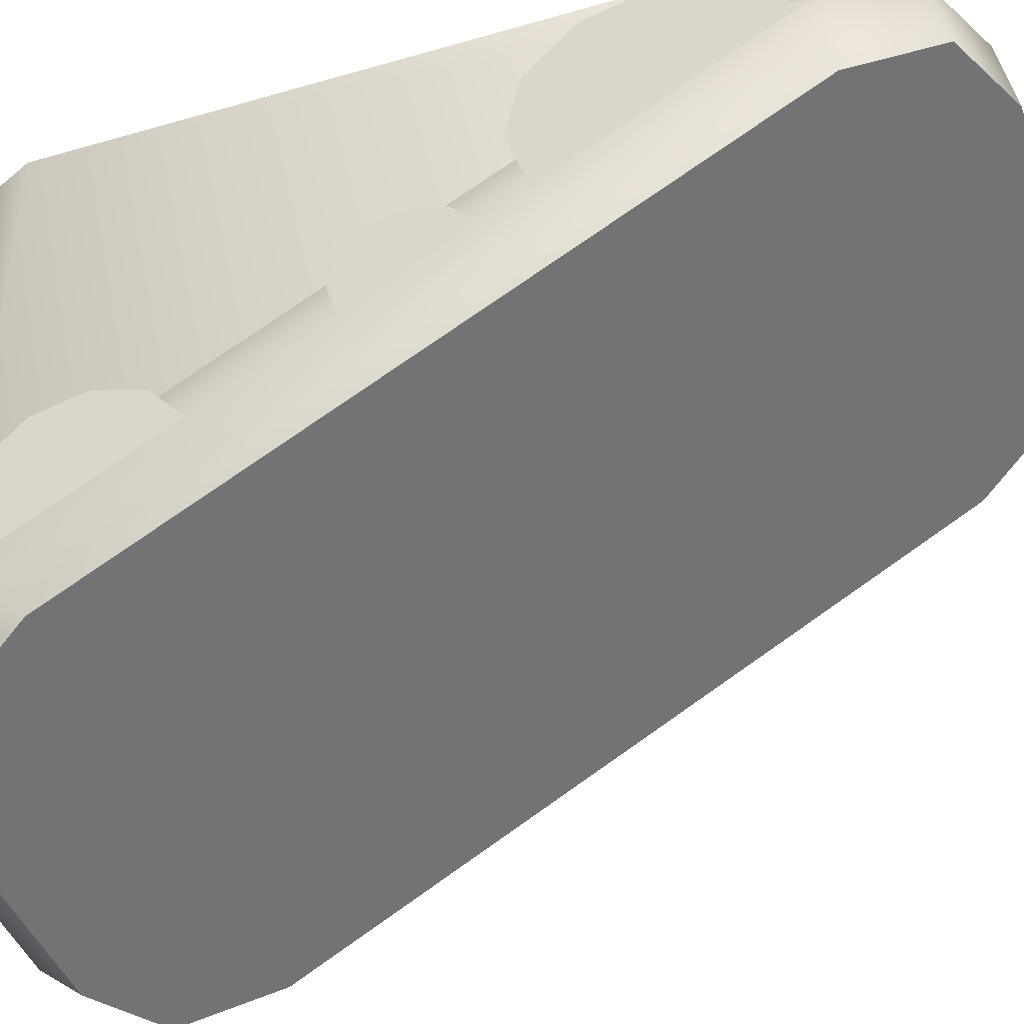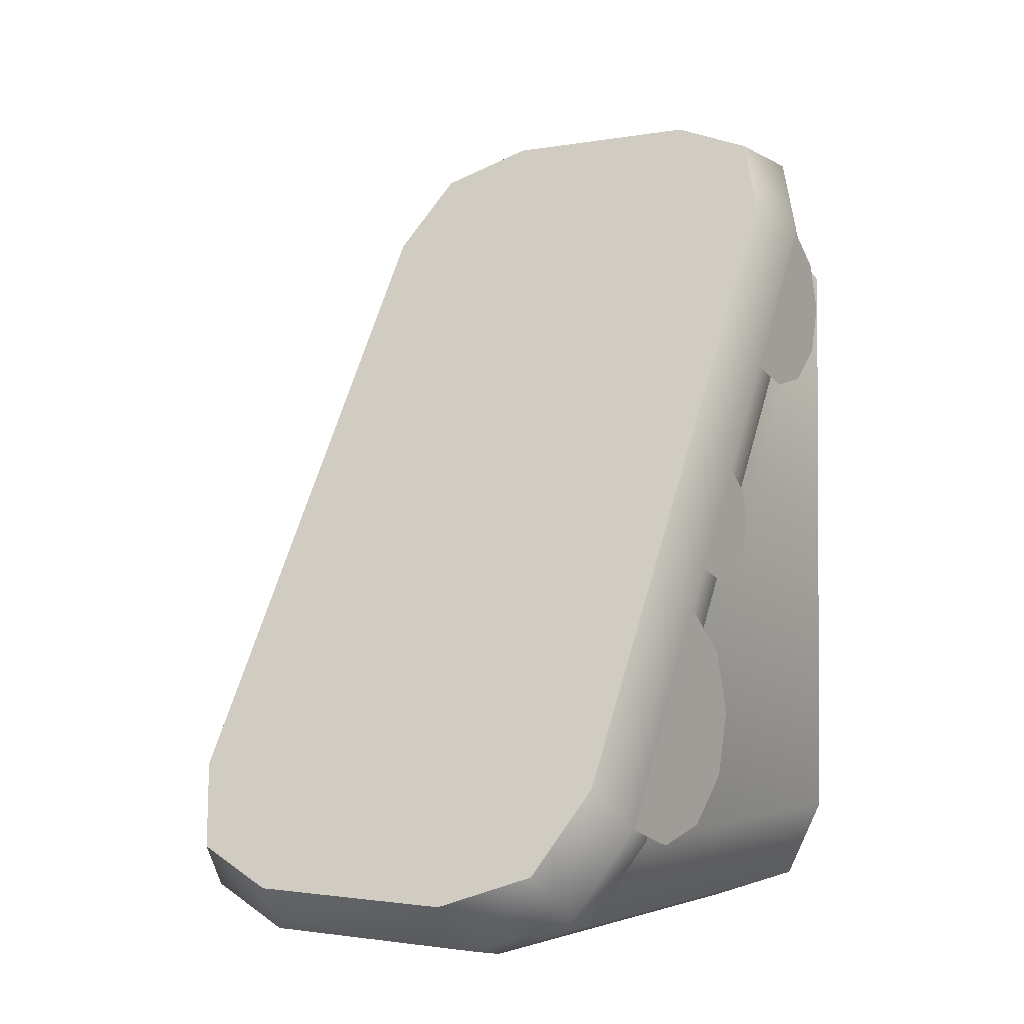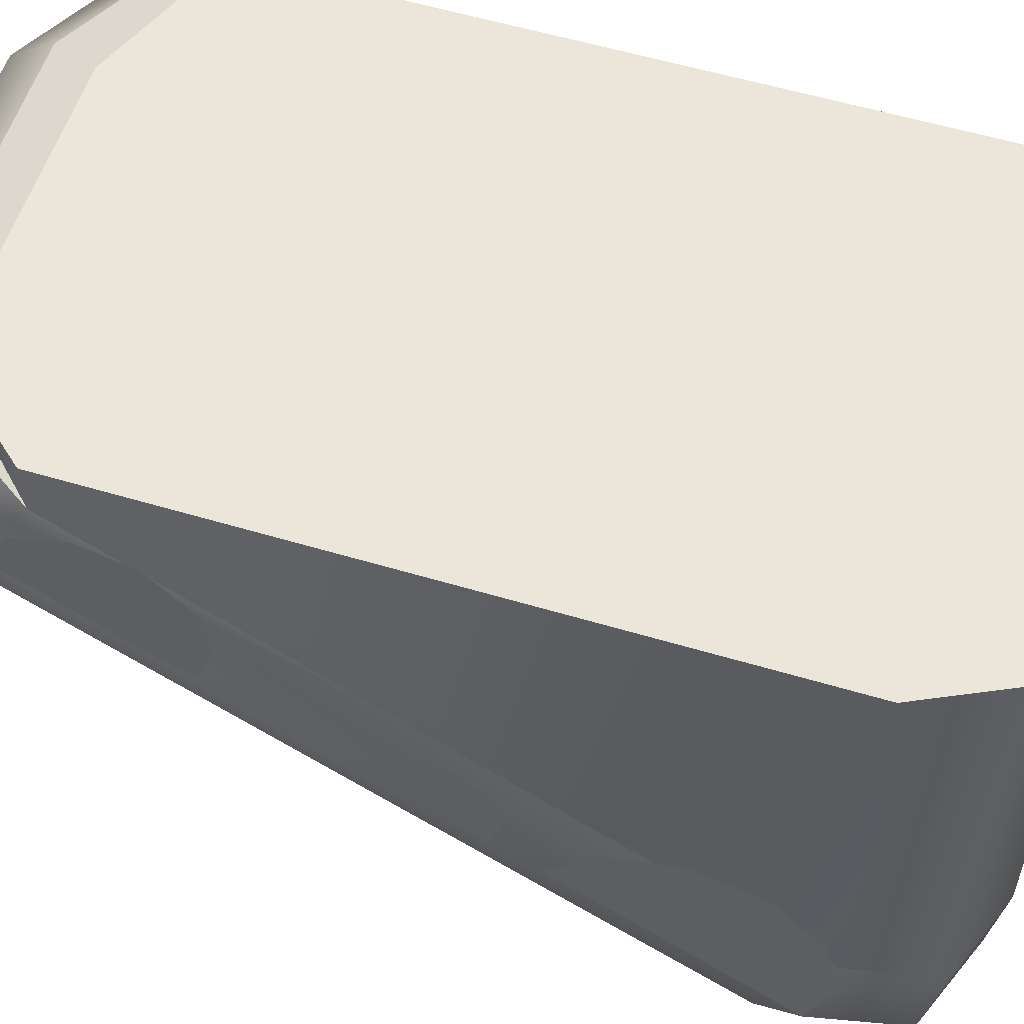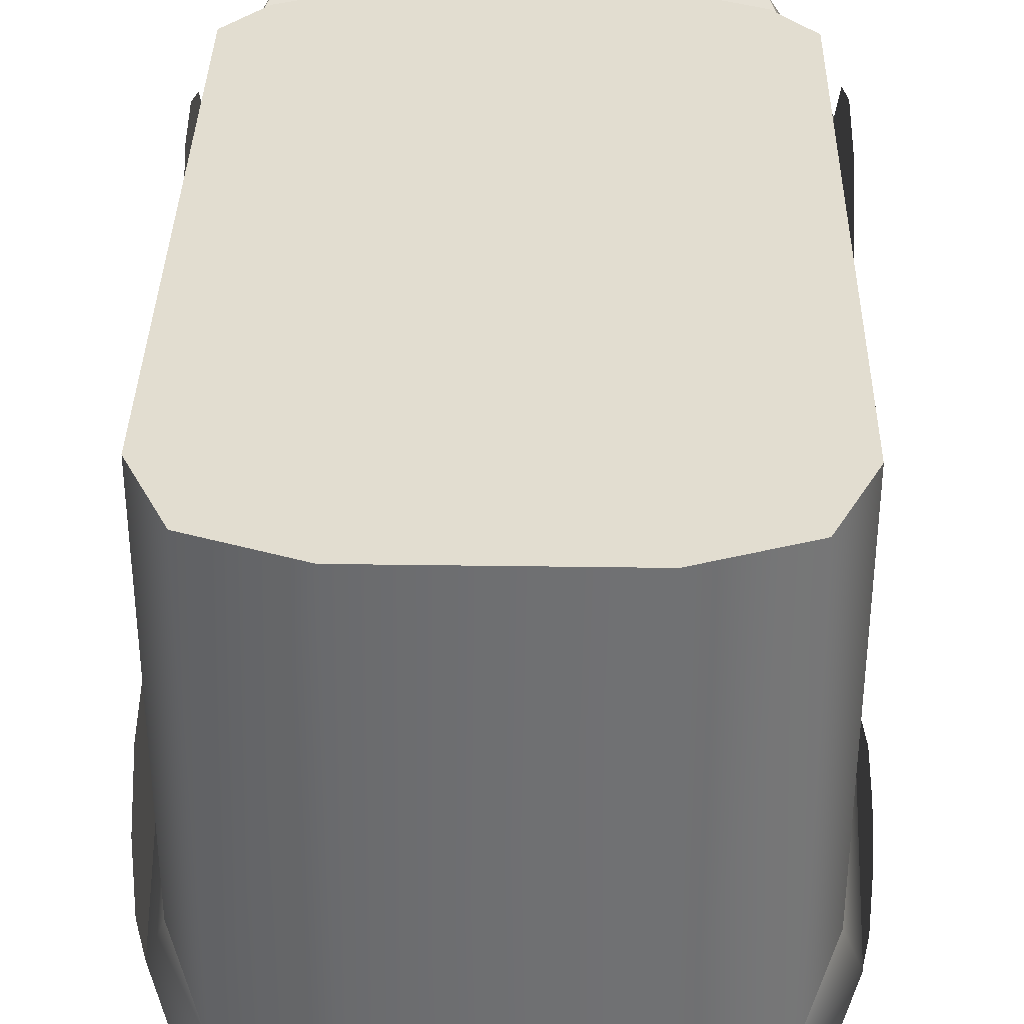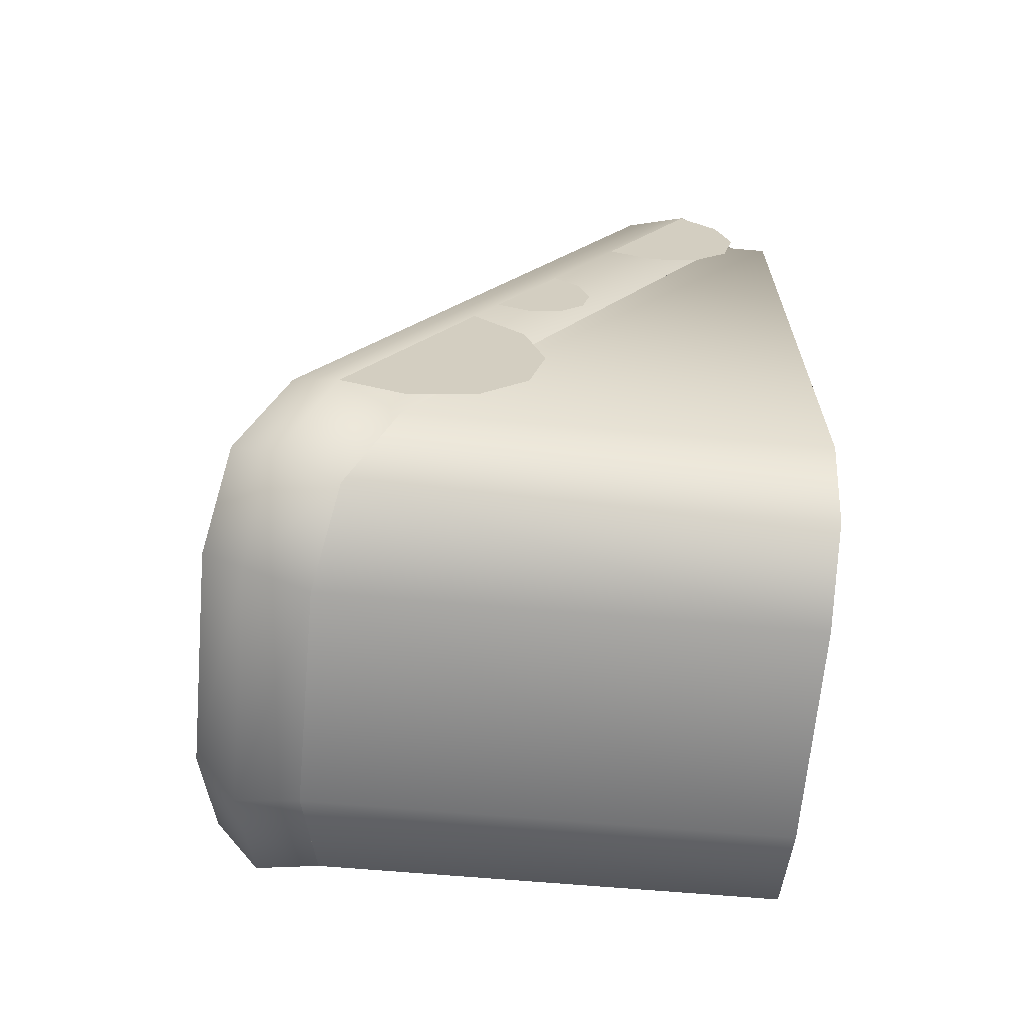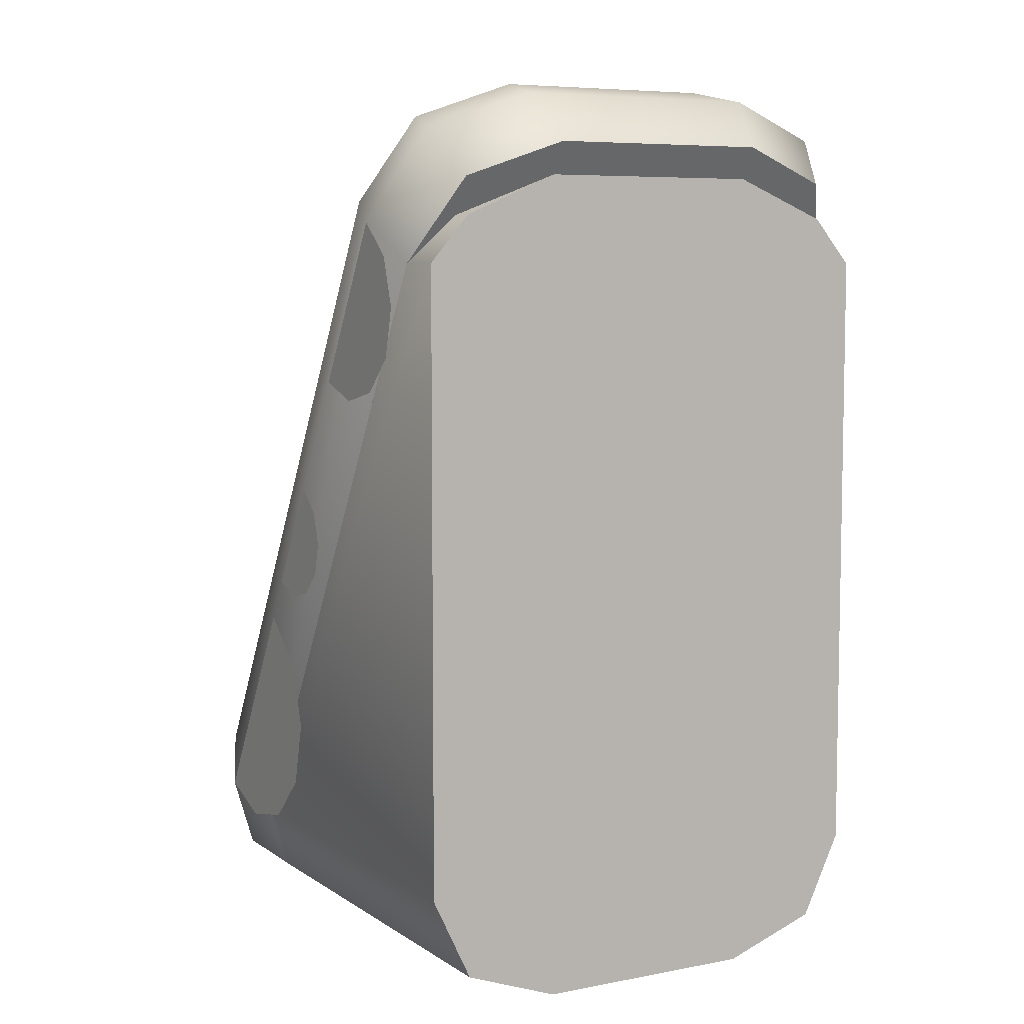
<metadata>
{"format":"obj","ext":"obj","renderer":"f3d","projection":"perspective","resolution":1024,"background":"white","views":[{"elev":-42.9,"azim":109.1,"up":"+Z"},{"elev":-1.7,"azim":-146.5,"up":"+Y"},{"elev":56.5,"azim":-72.6,"up":"+Z"},{"elev":35.3,"azim":1.1,"up":"+Z"},{"elev":-65.6,"azim":-95.0,"up":"+Y"},{"elev":6.7,"azim":-29.3,"up":"+Y"}]}
</metadata>
<code>
o block-snow-overhang-large-slope-steep-narrow.003
v 0.5 0.6915 -0.3739
v 0.4198 0.8591 -0.2771
v 0.5 -0.5665 -1.1
v 0.4198 -0.7341 -1.197
v 0.2263 0.9285 -0.237
v 0.2263 -0.8035 -1.237
v -0.2263 0.9285 -0.237
v -0.2263 -0.8035 -1.237
v -0.4198 0.8591 -0.2771
v -0.4198 -0.7341 -1.197
v -0.5 0.6915 -0.3739
v -0.5 -0.5665 -1.1
v 0.5411 -0.6527 -1.006
v 0.5 -0.6915 -0.8837
v 0.5411 0.6527 -0.252
v 0.5 0.5665 -0.1574
v 0.2263 -0.9285 -1.021
v 0.2536 -0.9016 -1.149
v -0.2263 -0.9285 -1.021
v -0.2536 -0.9016 -1.149
v -0.4569 -0.8287 -1.107
v -0.5411 -0.6527 -1.006
v -0.4198 -0.8591 -0.9804
v -0.5 -0.6915 -0.8837
v 0.4198 0.7341 -0.06062
v 0.2263 0.8035 -0.02053
v 0.4569 0.8287 -0.1503
v 0.2536 0.9016 -0.1083
v 0.4198 -0.8591 -0.9804
v 0.4569 -0.8287 -1.107
v -0.5411 0.6527 -0.252
v -0.5 0.5665 -0.1574
v -0.4198 0.7341 -0.06062
v -0.4569 0.8287 -0.1503
v -0.2263 0.8035 -0.02053
v -0.2536 0.9016 -0.1083
v 0.5411 0.2983 -0.1394
v 0.5411 0.4318 -0.1058
v 0.5411 0.2024 -0.2382
v 0.5411 0.1729 -0.3727
v 0.5411 0.563 -0.1475
v 0.5411 0.2186 -0.5026
v 0.5411 0.6527 -0.252
v 0.5411 -0.04519 -0.4963
v 0.5411 0.02157 -0.4795
v 0.5411 -0.09312 -0.5457
v 0.5411 -0.1079 -0.6129
v 0.5411 0.08718 -0.5003
v 0.5411 -0.08503 -0.6779
v 0.5411 0.132 -0.5526
v 0.5411 -0.5877 -0.7302
v 0.5411 -0.4875 -0.705
v 0.5411 -0.6596 -0.8043
v 0.5411 -0.6817 -0.9052
v 0.5411 -0.3891 -0.7362
v 0.5411 -0.6474 -1.003
v 0.5411 -0.3219 -0.8146
v -0.5411 -0.09216 -0.5234
v -0.5411 -0.1401 -0.5728
v -0.5411 -0.0254 -0.5066
v -0.5411 0.04021 -0.5274
v -0.5411 -0.1548 -0.6401
v -0.5411 0.08503 -0.5797
v -0.5411 -0.132 -0.705
v -0.5411 -0.573 -0.6424
v -0.5411 -0.6688 -0.7412
v -0.5411 -0.4395 -0.6088
v -0.5411 -0.3082 -0.6505
v -0.5411 -0.6983 -0.8757
v -0.5411 -0.2186 -0.755
v -0.5411 -0.6527 -1.006
v -0.5411 0.3816 -0.1705
v -0.5411 0.3097 -0.2447
v -0.5411 0.4818 -0.1453
v -0.5411 0.5802 -0.1766
v -0.5411 0.2876 -0.3455
v -0.5411 0.6474 -0.255
v -0.5411 0.3219 -0.4429
v -0.2263 -0.9285 -0.05378
v 0.2263 -0.9285 -0.05378
v -0.4198 -0.8591 -0.05378
v -0.4198 -0.8591 -0.9804
v -0.5 -0.6915 -0.05378
v 0.4198 -0.8591 -0.9804
v 0.4198 -0.8591 -0.05378
v 0.5 -0.6915 -0.05378
v 0.5 0.5665 -0.1574
v 0.5 0.5665 -0.05378
v -0.5 0.5665 -0.05378
v -0.5 0.5665 -0.1574
v -0.2263 0.7402 -0.05378
v -0.2263 0.7402 -0.1574
v 0.2263 0.7402 -0.05378
v 0.2263 0.7402 -0.1574
v -0.4198 0.66 -0.05378
v -0.4198 0.66 -0.1574
v 0.4198 0.66 -0.05378
v 0.4198 0.66 -0.1574
f 3 2 1
f 2 3 4
f 2 4 5
f 5 4 6
f 5 6 7
f 7 6 8
f 7 8 9
f 9 8 10
f 9 10 11
f 11 10 12
f 15 14 13
f 14 15 16
f 19 18 17
f 18 19 20
f 23 22 21
f 22 23 24
f 27 26 25
f 26 27 28
f 18 29 17
f 29 18 30
f 24 31 22
f 31 24 32
f 35 34 33
f 34 35 36
f 28 35 26
f 35 28 36
f 23 20 19
f 20 23 21
f 33 31 32
f 31 33 34
f 13 29 30
f 29 13 14
f 15 25 16
f 25 15 27
f 31 12 22
f 12 31 11
f 31 9 11
f 9 31 34
f 7 34 36
f 34 7 9
f 28 7 36
f 7 28 5
f 3 15 13
f 15 3 1
f 6 30 18
f 30 6 4
f 20 6 18
f 6 20 8
f 4 13 30
f 13 4 3
f 10 20 21
f 20 10 8
f 22 10 21
f 10 22 12
f 2 28 27
f 28 2 5
f 2 15 1
f 15 2 27
f 25 14 16
f 14 25 29
f 29 25 26
f 29 26 17
f 17 26 35
f 17 35 19
f 19 35 33
f 19 33 23
f 23 33 32
f 23 32 24
f 39 38 37
f 38 39 40
f 38 40 41
f 41 40 42
f 41 42 43
f 46 45 44
f 45 46 47
f 45 47 48
f 48 47 49
f 48 49 50
f 53 52 51
f 52 53 54
f 52 54 55
f 55 54 56
f 55 56 57
f 60 59 58
f 59 60 61
f 59 61 62
f 62 61 63
f 62 63 64
f 67 66 65
f 66 67 68
f 66 68 69
f 69 68 70
f 69 70 71
f 74 73 72
f 73 74 75
f 73 75 76
f 76 75 77
f 76 77 78
f 19 80 79
f 80 19 17
f 83 82 81
f 82 83 24
f 14 85 84
f 85 14 86
f 82 79 81
f 79 82 19
f 17 85 80
f 85 17 84
f 87 86 14
f 86 87 88
f 89 24 83
f 24 89 90
f 93 92 91
f 92 93 94
f 95 90 89
f 90 95 96
f 98 93 97
f 93 98 94
f 92 95 91
f 95 92 96
f 98 88 87
f 88 98 97
f 97 86 88
f 86 97 85
f 85 97 93
f 85 93 80
f 80 93 91
f 80 91 79
f 79 91 95
f 79 95 81
f 81 95 89
f 81 89 83
f 3 2 1
f 2 3 4
f 2 4 5
f 5 4 6
f 5 6 7
f 7 6 8
f 7 8 9
f 9 8 10
f 9 10 11
f 11 10 12
f 15 14 13
f 14 15 16
f 19 18 17
f 18 19 20
f 23 22 21
f 22 23 24
f 27 26 25
f 26 27 28
f 18 29 17
f 29 18 30
f 24 31 22
f 31 24 32
f 35 34 33
f 34 35 36
f 28 35 26
f 35 28 36
f 23 20 19
f 20 23 21
f 33 31 32
f 31 33 34
f 13 29 30
f 29 13 14
f 15 25 16
f 25 15 27
f 31 12 22
f 12 31 11
f 31 9 11
f 9 31 34
f 7 34 36
f 34 7 9
f 28 7 36
f 7 28 5
f 3 15 13
f 15 3 1
f 6 30 18
f 30 6 4
f 20 6 18
f 6 20 8
f 4 13 30
f 13 4 3
f 10 20 21
f 20 10 8
f 22 10 21
f 10 22 12
f 2 28 27
f 28 2 5
f 2 15 1
f 15 2 27
f 25 14 16
f 14 25 29
f 29 25 26
f 29 26 17
f 17 26 35
f 17 35 19
f 19 35 33
f 19 33 23
f 23 33 32
f 23 32 24
f 39 38 37
f 38 39 40
f 38 40 41
f 41 40 42
f 41 42 43
f 46 45 44
f 45 46 47
f 45 47 48
f 48 47 49
f 48 49 50
f 53 52 51
f 52 53 54
f 52 54 55
f 55 54 56
f 55 56 57
f 60 59 58
f 59 60 61
f 59 61 62
f 62 61 63
f 62 63 64
f 67 66 65
f 66 67 68
f 66 68 69
f 69 68 70
f 69 70 71
f 74 73 72
f 73 74 75
f 73 75 76
f 76 75 77
f 76 77 78
f 19 80 79
f 80 19 17
f 83 82 81
f 82 83 24
f 14 85 84
f 85 14 86
f 82 79 81
f 79 82 19
f 17 85 80
f 85 17 84
f 87 86 14
f 86 87 88
f 89 24 83
f 24 89 90
f 93 92 91
f 92 93 94
f 95 90 89
f 90 95 96
f 98 93 97
f 93 98 94
f 92 95 91
f 95 92 96
f 98 88 87
f 88 98 97
f 97 86 88
f 86 97 85
f 85 97 93
f 85 93 80
f 80 93 91
f 80 91 79
f 79 91 95
f 79 95 81
f 81 95 89
f 81 89 83

</code>
